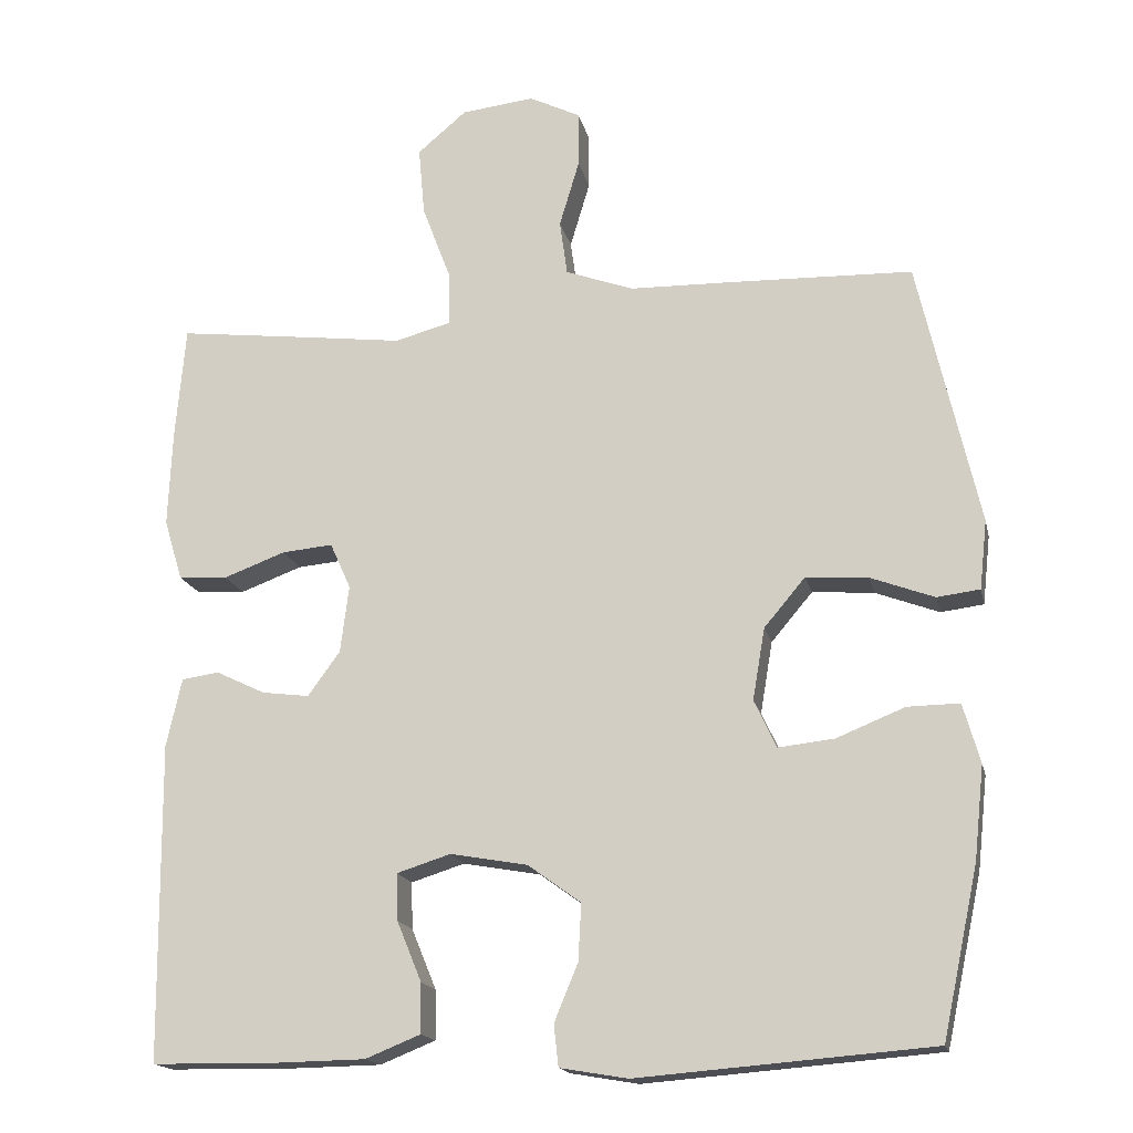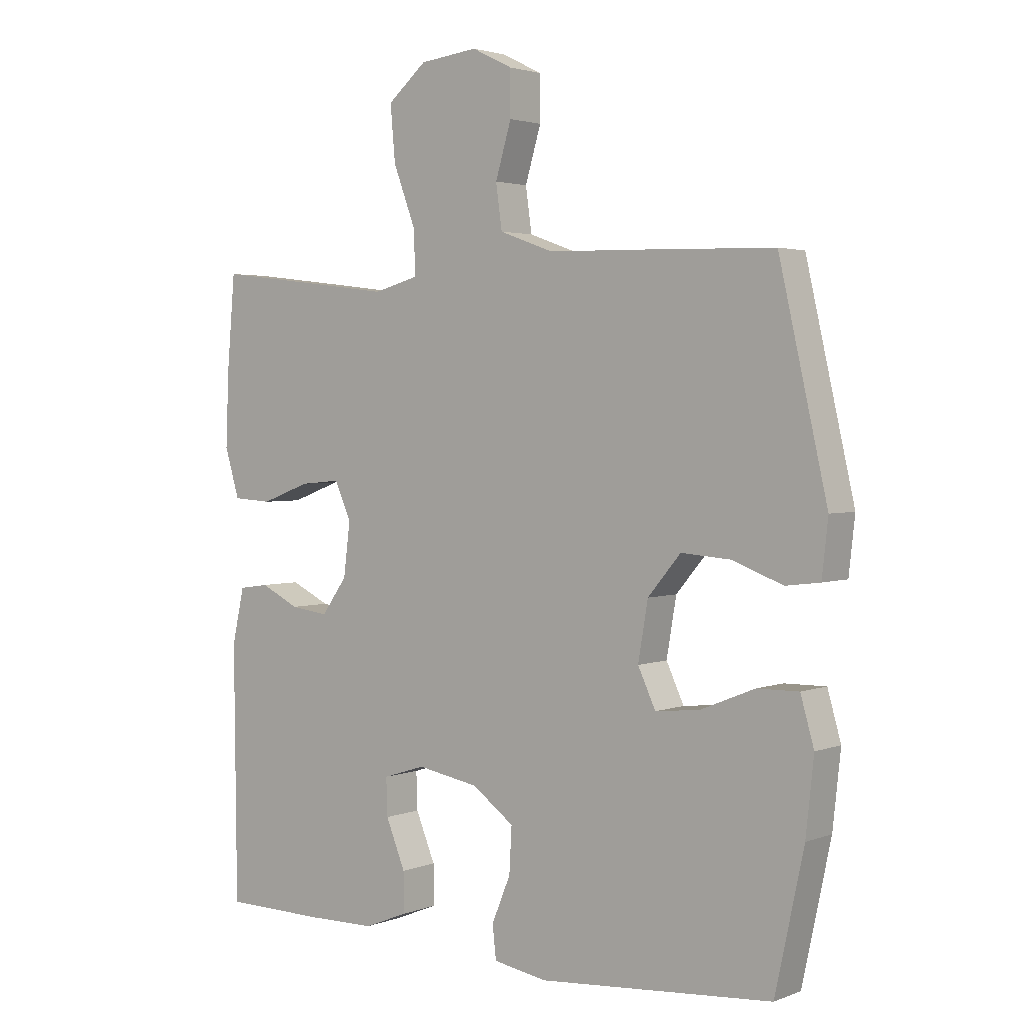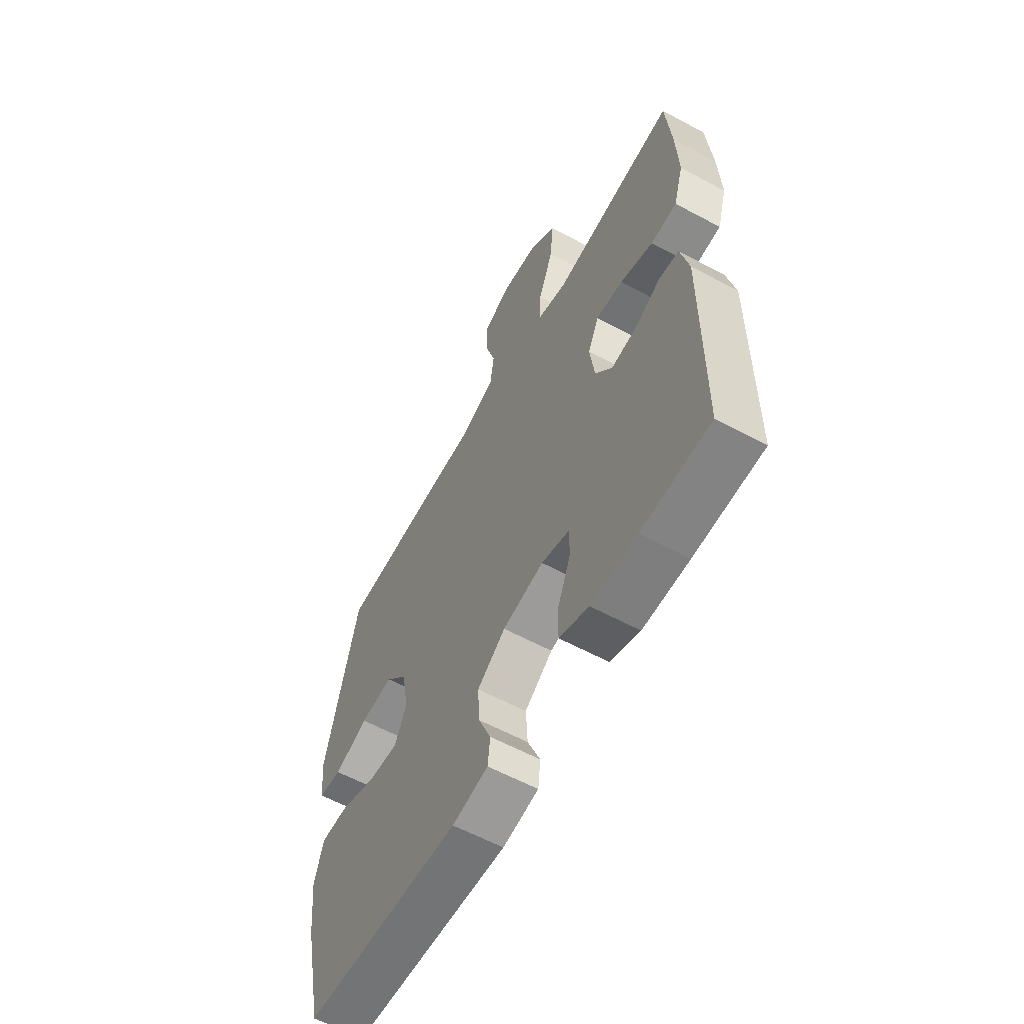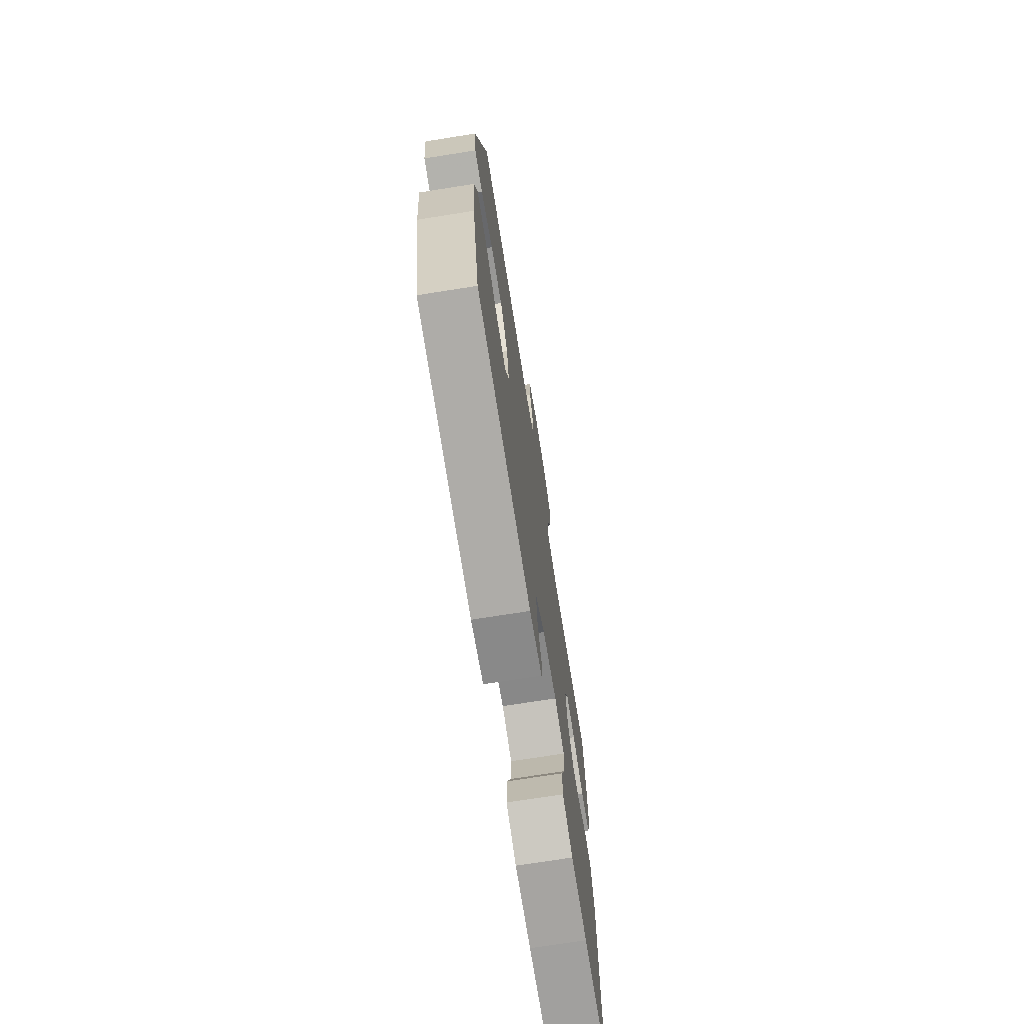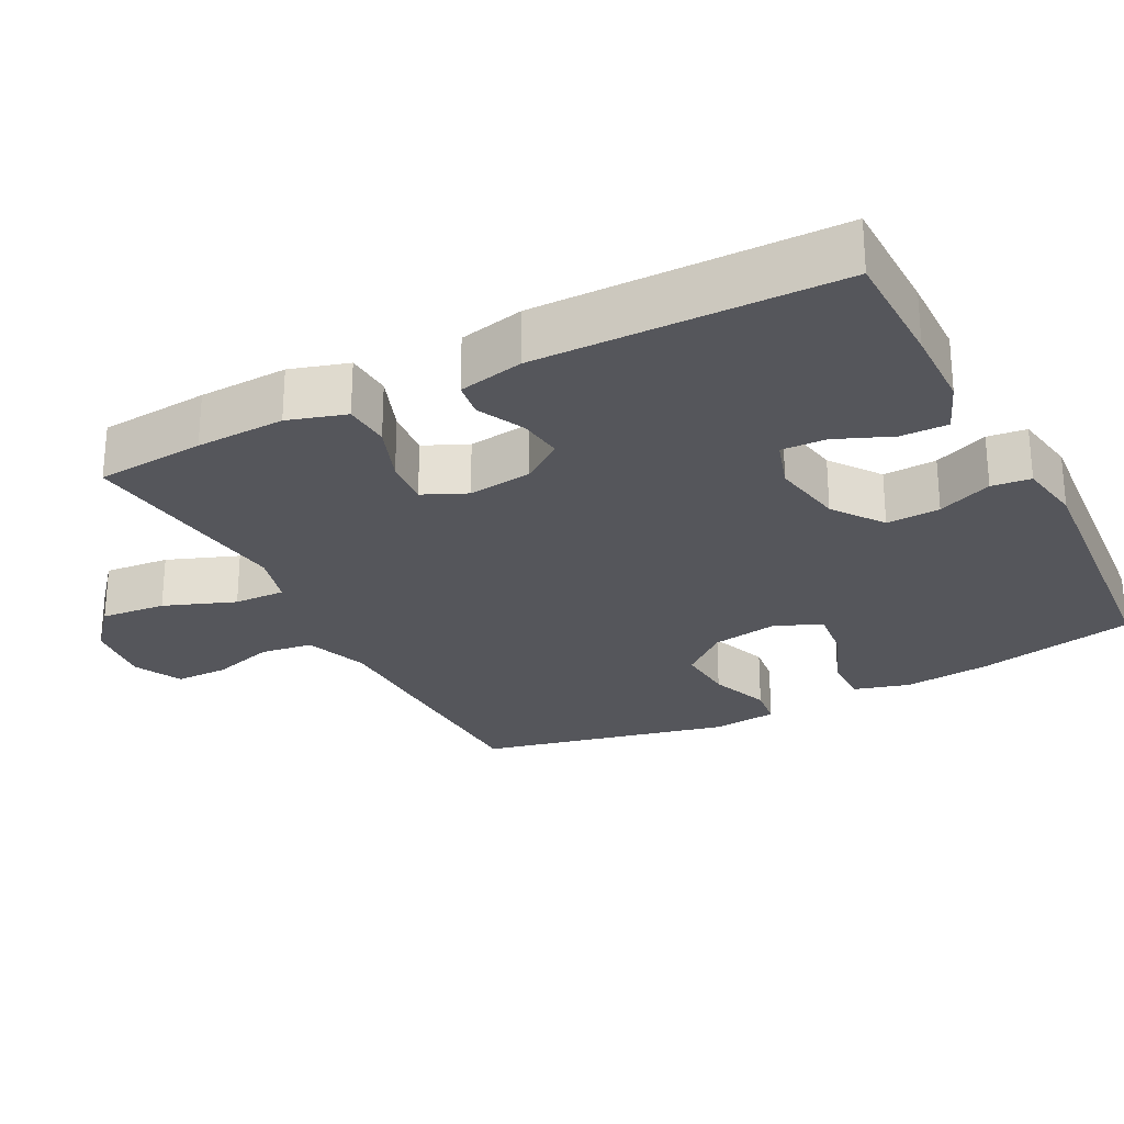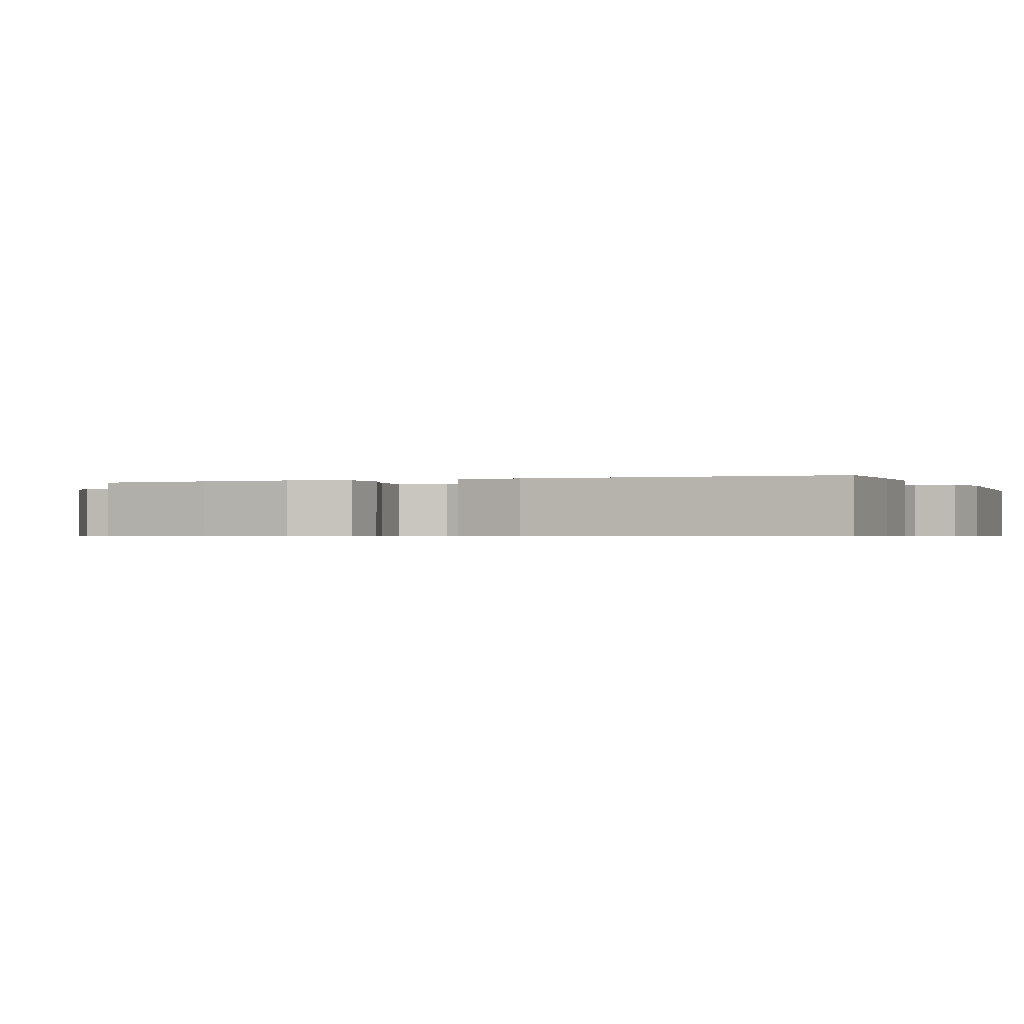
<metadata>
{"format":"obj","ext":"obj","renderer":"f3d","projection":"perspective","resolution":1024,"background":"white","views":[{"elev":-16.9,"azim":-167.7,"up":"+Z"},{"elev":2.7,"azim":-142.0,"up":"+Z"},{"elev":-60.4,"azim":61.2,"up":"+Z"},{"elev":-72.5,"azim":-81.0,"up":"+Z"},{"elev":-26.3,"azim":117.3,"up":"+Y"},{"elev":-0.6,"azim":111.8,"up":"+Y"}]}
</metadata>
<code>
v 0.5 0.07 0.5
v 0.513 0.07 0.349
v 0.518 0.07 0.226
v 0.494 0.07 0.146
v 0.43 0.07 0.142
v 0.349 0.07 0.172
v 0.283 0.07 0.178
v 0.256 0.07 0.118
v 0.267 0.07 0.03
v 0.309 0.07 -0.028
v 0.371 0.07 -0.02
v 0.435 0.07 0.011
v 0.484 0.07 0.004
v 0.504 0.07 -0.086
v 0.5 0.07 -0.5
v 0.333 0.07 -0.502
v 0.22 0.07 -0.5
v 0.148 0.07 -0.471
v 0.149 0.07 -0.406
v 0.181 0.07 -0.328
v 0.183 0.07 -0.267
v 0.113 0.07 -0.245
v 0.012 0.07 -0.263
v -0.057 0.07 -0.313
v -0.053 0.07 -0.387
v -0.022 0.07 -0.462
v -0.028 0.07 -0.516
v -0.116 0.07 -0.531
v -0.5 0.07 -0.5
v -0.547 0.07 -0.28
v -0.56 0.07 -0.159
v -0.538 0.07 -0.082
v -0.47 0.07 -0.083
v -0.381 0.07 -0.119
v -0.308 0.07 -0.127
v -0.279 0.07 -0.065
v -0.295 0.07 0.029
v -0.349 0.07 0.093
v -0.43 0.07 0.087
v -0.513 0.07 0.056
v -0.569 0.07 0.063
v -0.579 0.07 0.153
v -0.5 0.07 0.5
v -0.261 0.07 0.507
v -0.128 0.07 0.51
v -0.039 0.07 0.542
v -0.029 0.07 0.614
v -0.055 0.07 0.701
v -0.055 0.07 0.774
v 0.012 0.07 0.807
v 0.107 0.07 0.796
v 0.171 0.07 0.742
v 0.163 0.07 0.652
v 0.126 0.07 0.554
v 0.124 0.07 0.483
v 0.198 0.07 0.463
v 0.317 0.07 0.478
v 0.5 0 0.5
v 0.513 0 0.349
v 0.518 0 0.226
v 0.494 0 0.146
v 0.43 0 0.142
v 0.349 0 0.172
v 0.283 0 0.178
v 0.256 0 0.118
v 0.267 0 0.03
v 0.309 0 -0.028
v 0.371 0 -0.02
v 0.435 0 0.011
v 0.484 0 0.004
v 0.504 0 -0.086
v 0.5 0 -0.5
v 0.333 0 -0.502
v 0.22 0 -0.5
v 0.148 0 -0.471
v 0.149 0 -0.406
v 0.181 0 -0.328
v 0.183 0 -0.267
v 0.113 0 -0.245
v 0.012 0 -0.263
v -0.057 0 -0.313
v -0.053 0 -0.387
v -0.022 0 -0.462
v -0.028 0 -0.516
v -0.116 0 -0.531
v -0.5 0 -0.5
v -0.547 0 -0.28
v -0.56 0 -0.159
v -0.538 0 -0.082
v -0.47 0 -0.083
v -0.381 0 -0.119
v -0.308 0 -0.127
v -0.279 0 -0.065
v -0.295 0 0.029
v -0.349 0 0.093
v -0.43 0 0.087
v -0.513 0 0.056
v -0.569 0 0.063
v -0.579 0 0.153
v -0.5 0 0.5
v -0.261 0 0.507
v -0.128 0 0.51
v -0.039 0 0.542
v -0.029 0 0.614
v -0.055 0 0.701
v -0.055 0 0.774
v 0.012 0 0.807
v 0.107 0 0.796
v 0.171 0 0.742
v 0.163 0 0.652
v 0.126 0 0.554
v 0.124 0 0.483
v 0.198 0 0.463
v 0.317 0 0.478
f 56 57 1 2
f 55 56 2 3
f 51 52 53 54
f 51 54 55
f 50 51 55
f 47 48 49 50
f 46 47 50 55
f 45 46 55 3
f 39 40 41 42
f 38 39 42 43
f 37 38 43 44
f 31 32 33 34
f 31 34 35
f 30 31 35
f 29 30 35
f 28 29 35
f 25 26 27 28
f 24 25 28 35
f 23 24 35 36
f 17 18 19 20
f 17 20 21
f 16 17 21
f 15 16 21
f 14 15 21
f 11 12 13 14
f 10 11 14 21
f 9 10 21 22
f 3 4 5 6
f 3 6 7
f 45 3 7
f 44 45 7 8
f 23 36 37 44
f 22 23 44
f 8 9 22 44
f 59 58 114 113
f 60 59 113 112
f 111 110 109 108
f 112 111 108
f 112 108 107
f 107 106 105 104
f 112 107 104 103
f 60 112 103 102
f 99 98 97 96
f 100 99 96 95
f 101 100 95 94
f 91 90 89 88
f 92 91 88
f 92 88 87
f 92 87 86
f 92 86 85
f 85 84 83 82
f 92 85 82 81
f 93 92 81 80
f 77 76 75 74
f 78 77 74
f 78 74 73
f 78 73 72
f 78 72 71
f 71 70 69 68
f 78 71 68 67
f 79 78 67 66
f 63 62 61 60
f 64 63 60
f 64 60 102
f 65 64 102 101
f 101 94 93 80
f 101 80 79
f 101 79 66 65
f 1 58 59 2
f 2 59 60 3
f 3 60 61 4
f 4 61 62 5
f 5 62 63 6
f 6 63 64 7
f 7 64 65 8
f 8 65 66 9
f 9 66 67 10
f 10 67 68 11
f 11 68 69 12
f 12 69 70 13
f 13 70 71 14
f 14 71 72 15
f 15 72 73 16
f 16 73 74 17
f 17 74 75 18
f 18 75 76 19
f 19 76 77 20
f 20 77 78 21
f 21 78 79 22
f 22 79 80 23
f 23 80 81 24
f 24 81 82 25
f 25 82 83 26
f 26 83 84 27
f 27 84 85 28
f 28 85 86 29
f 29 86 87 30
f 30 87 88 31
f 31 88 89 32
f 32 89 90 33
f 33 90 91 34
f 34 91 92 35
f 35 92 93 36
f 36 93 94 37
f 37 94 95 38
f 38 95 96 39
f 39 96 97 40
f 40 97 98 41
f 41 98 99 42
f 42 99 100 43
f 43 100 101 44
f 44 101 102 45
f 45 102 103 46
f 46 103 104 47
f 47 104 105 48
f 48 105 106 49
f 49 106 107 50
f 50 107 108 51
f 51 108 109 52
f 52 109 110 53
f 53 110 111 54
f 54 111 112 55
f 55 112 113 56
f 56 113 114 57
f 57 114 58 1

</code>
